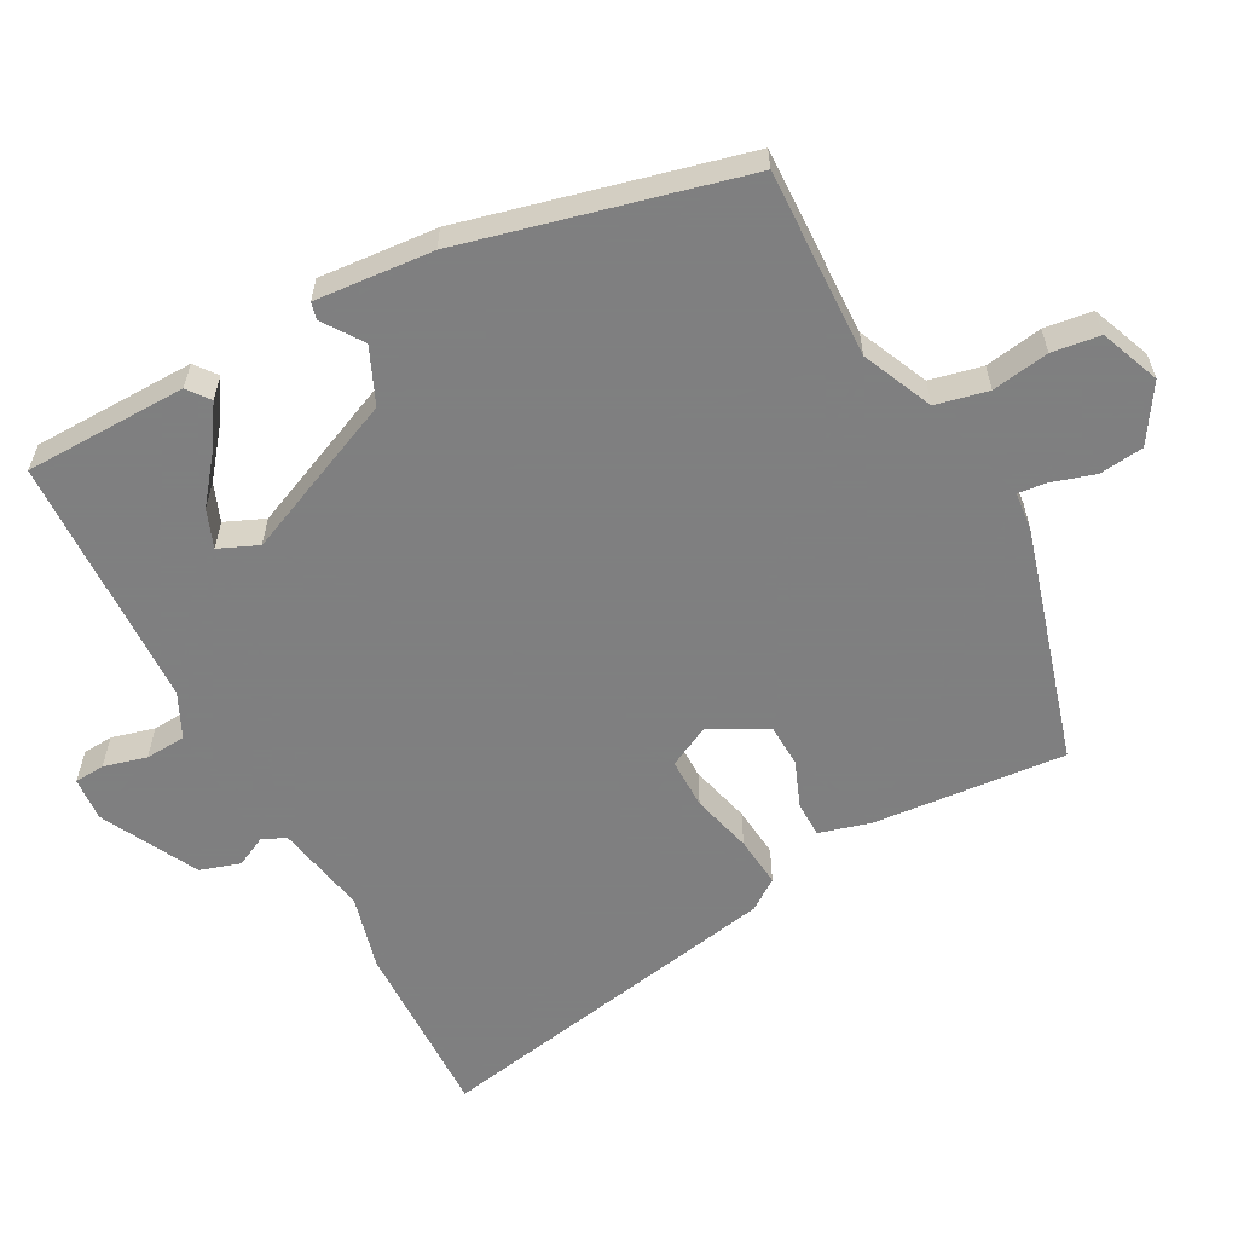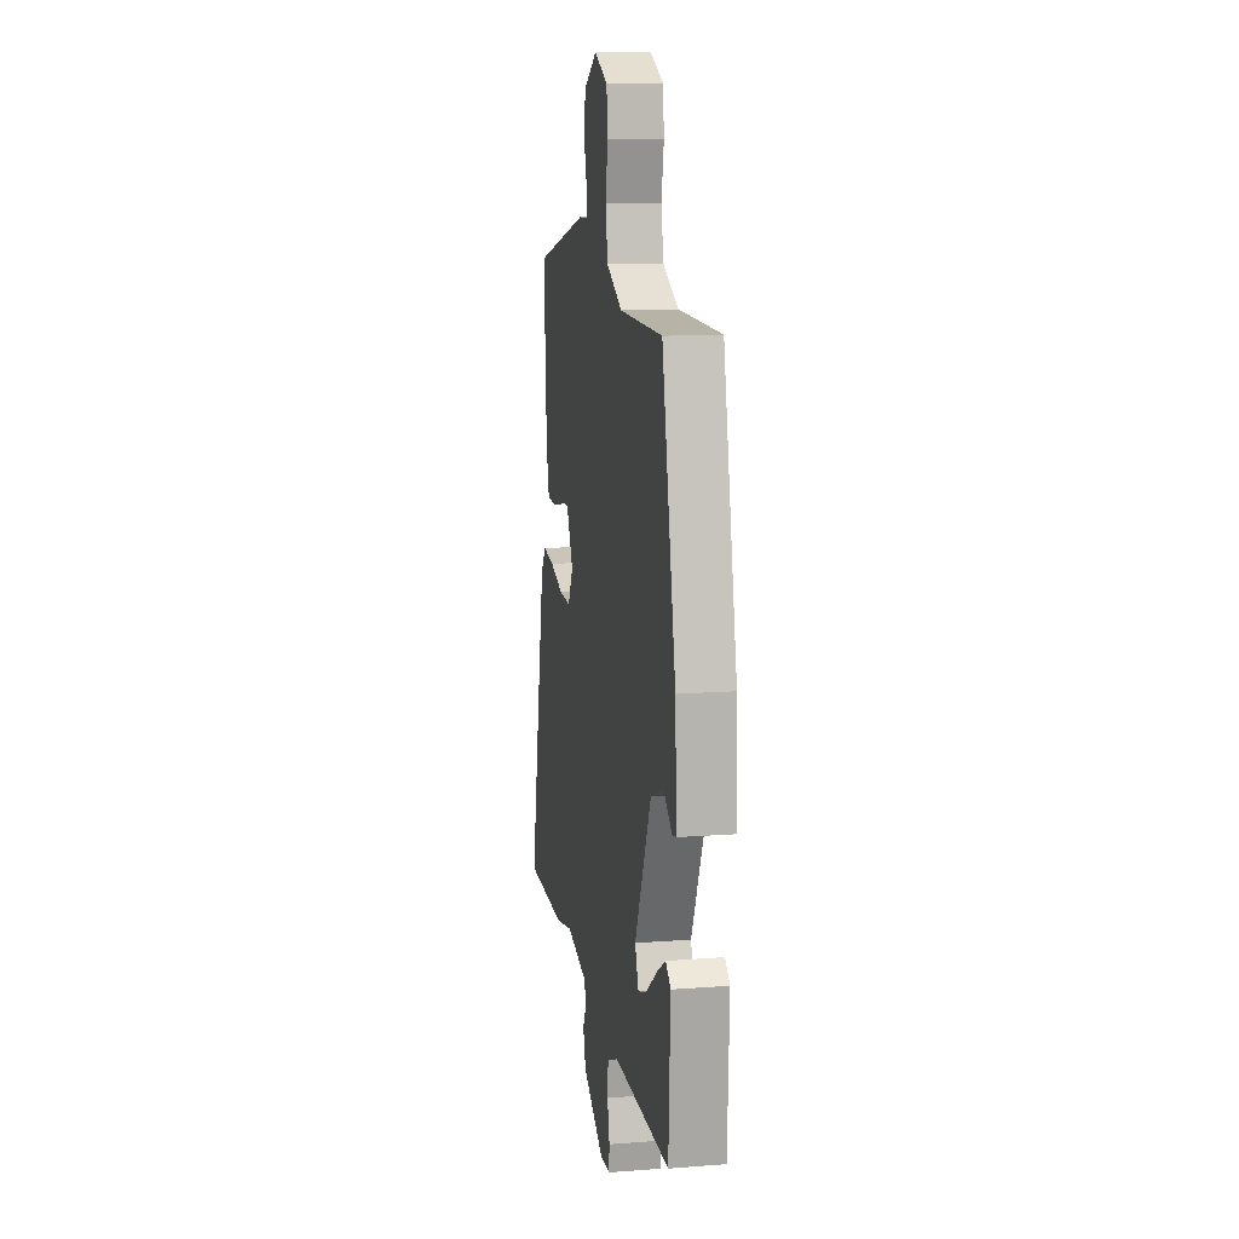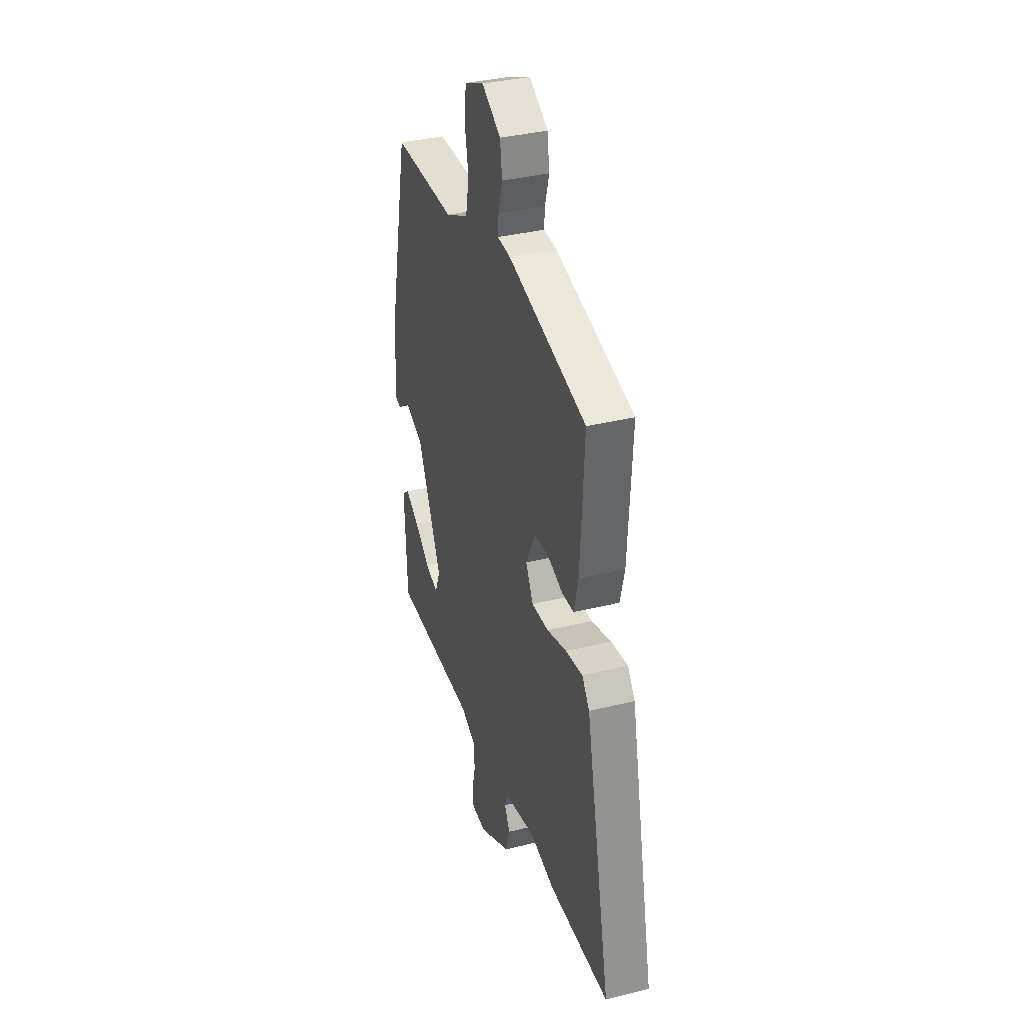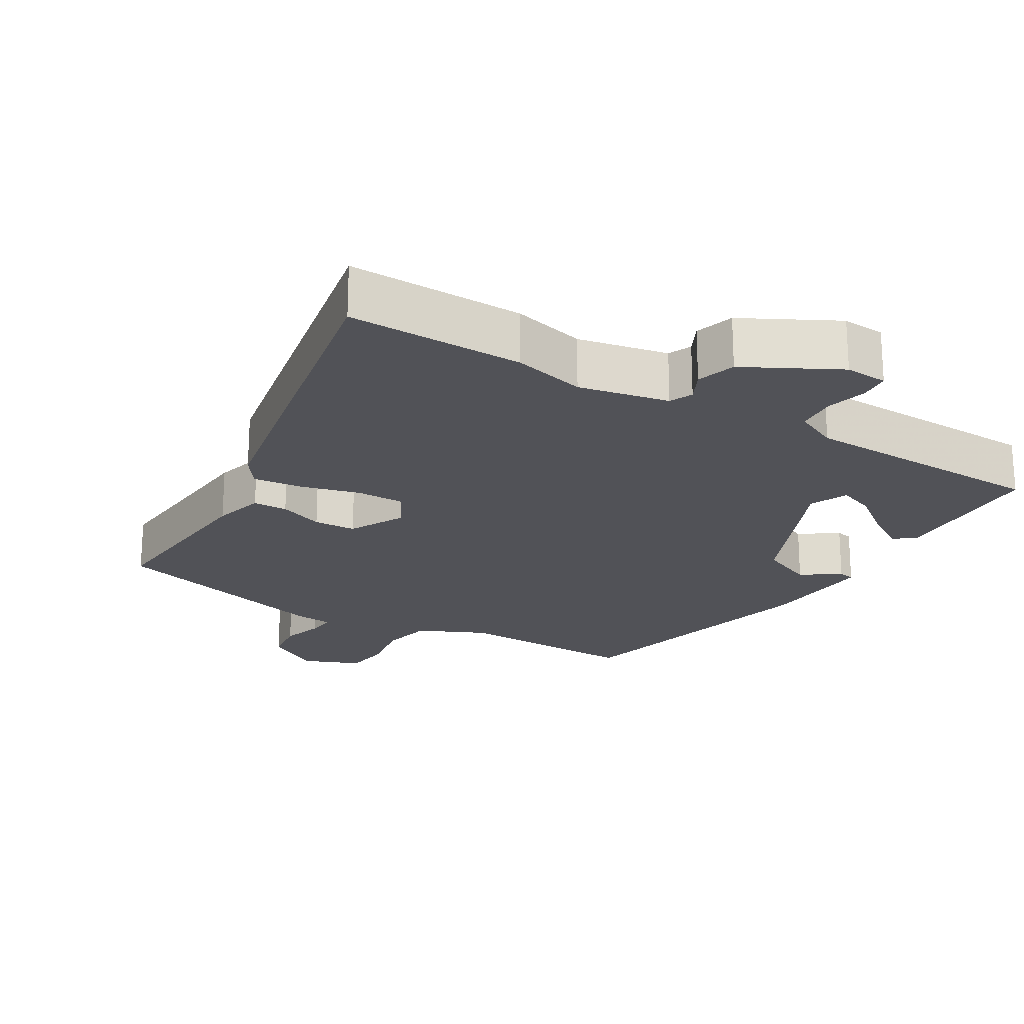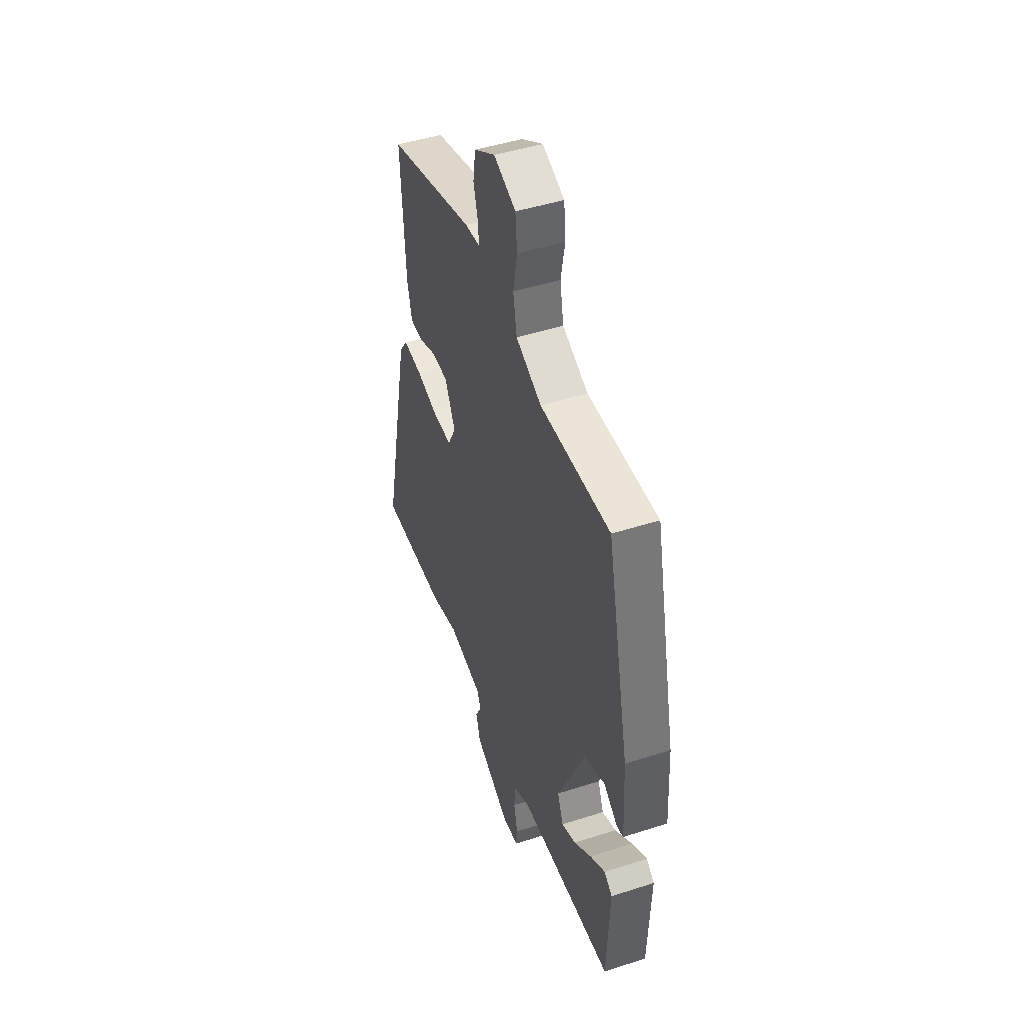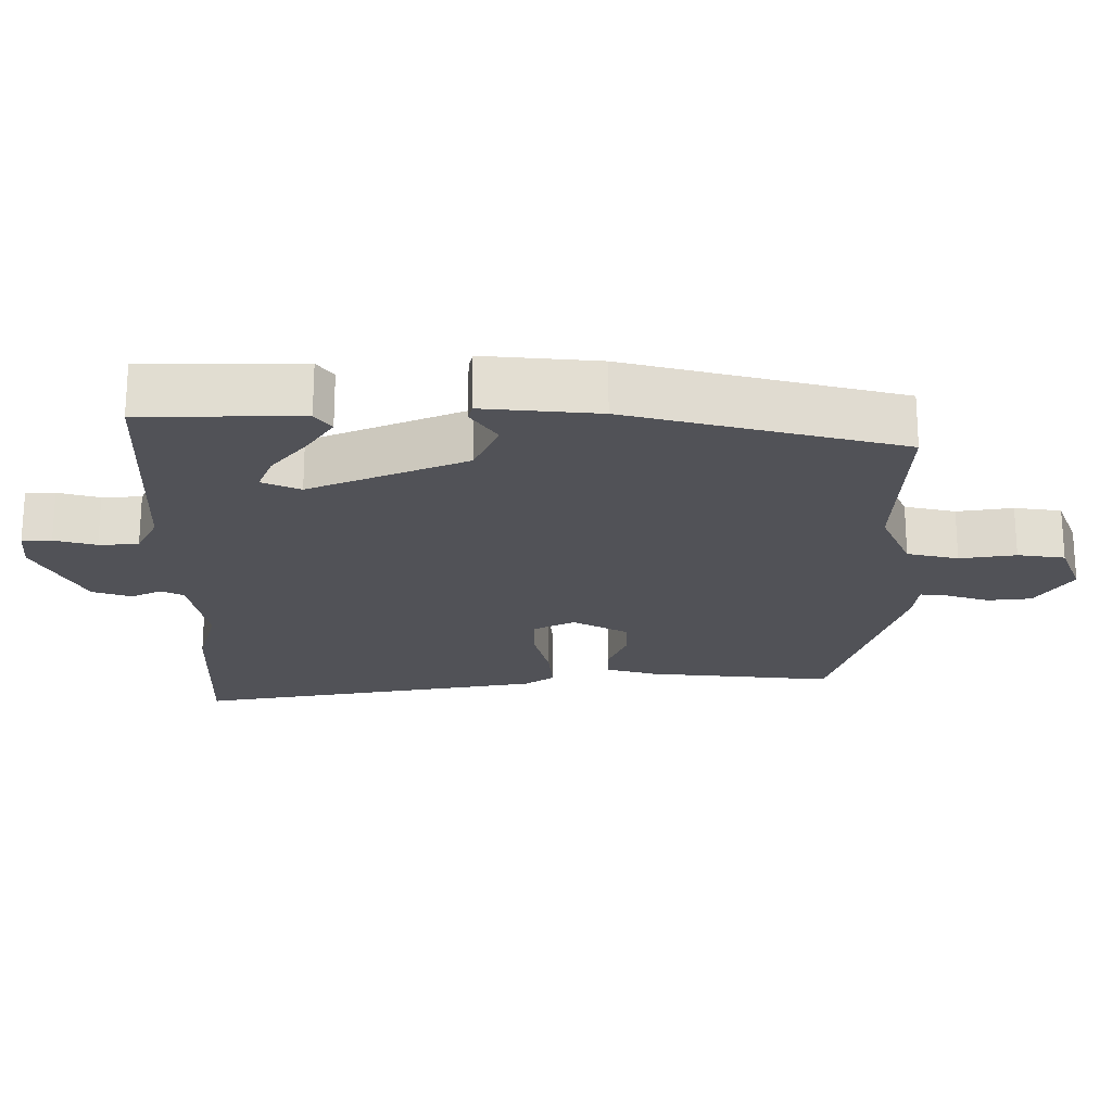
<metadata>
{"format":"obj","ext":"obj","renderer":"f3d","projection":"perspective","resolution":1024,"background":"white","views":[{"elev":-59.9,"azim":-63.3,"up":"+Y"},{"elev":13.0,"azim":-100.0,"up":"+Z"},{"elev":35.5,"azim":71.8,"up":"+Z"},{"elev":-21.5,"azim":148.0,"up":"+Y"},{"elev":46.1,"azim":-110.2,"up":"+Z"},{"elev":-21.5,"azim":-92.1,"up":"+Y"}]}
</metadata>
<code>
v 0.508 0.07 0.458
v 0.492 0.07 0.192
v 0.474 0.07 0.119
v 0.425 0.07 0.117
v 0.361 0.07 0.14
v 0.301 0.07 0.136
v 0.262 0.07 0.057
v 0.293 0.07 0
v 0.363 0.07 0.002
v 0.446 0.07 0.026
v 0.516 0.07 0.035
v 0.547 0.07 -0.007
v 0.652 0.07 -0.5
v 0.401 0.07 -0.5
v 0.297 0.07 -0.476
v 0.169 0.07 -0.504
v 0.155 0.07 -0.537
v 0.177 0.07 -0.579
v 0.161 0.07 -0.635
v 0.03 0.07 -0.707
v -0.031 0.07 -0.704
v -0.035 0.07 -0.662
v -0.021 0.07 -0.602
v -0.026 0.07 -0.546
v -0.088 0.07 -0.518
v -0.441 0.07 -0.515
v -0.451 0.07 -0.289
v -0.421 0.07 -0.265
v -0.364 0.07 -0.3
v -0.299 0.07 -0.349
v -0.246 0.07 -0.368
v -0.224 0.07 -0.313
v -0.325 0.07 -0.095
v -0.403 0.07 -0.063
v -0.456 0.07 -0.102
v -0.48 0.07 -0.097
v -0.471 0.07 0.067
v -0.386 0.07 0.456
v -0.124 0.07 0.455
v -0.028 0.07 0.501
v -0.014 0.07 0.574
v -0.029 0.07 0.653
v -0.022 0.07 0.72
v 0.06 0.07 0.755
v 0.139 0.07 0.708
v 0.148 0.07 0.646
v 0.131 0.07 0.586
v 0.128 0.07 0.546
v 0.183 0.07 0.542
v 0.508 0 0.458
v 0.492 0 0.192
v 0.474 0 0.119
v 0.425 0 0.117
v 0.361 0 0.14
v 0.301 0 0.136
v 0.262 0 0.057
v 0.293 0 0
v 0.363 0 0.002
v 0.446 0 0.026
v 0.516 0 0.035
v 0.547 0 -0.007
v 0.652 0 -0.5
v 0.401 0 -0.5
v 0.297 0 -0.476
v 0.169 0 -0.504
v 0.155 0 -0.537
v 0.177 0 -0.579
v 0.161 0 -0.635
v 0.03 0 -0.707
v -0.031 0 -0.704
v -0.035 0 -0.662
v -0.021 0 -0.602
v -0.026 0 -0.546
v -0.088 0 -0.518
v -0.441 0 -0.515
v -0.451 0 -0.289
v -0.421 0 -0.265
v -0.364 0 -0.3
v -0.299 0 -0.349
v -0.246 0 -0.368
v -0.224 0 -0.313
v -0.325 0 -0.095
v -0.403 0 -0.063
v -0.456 0 -0.102
v -0.48 0 -0.097
v -0.471 0 0.067
v -0.386 0 0.456
v -0.124 0 0.455
v -0.028 0 0.501
v -0.014 0 0.574
v -0.029 0 0.653
v -0.022 0 0.72
v 0.06 0 0.755
v 0.139 0 0.708
v 0.148 0 0.646
v 0.131 0 0.586
v 0.128 0 0.546
v 0.183 0 0.542
f 48 49 1 2
f 44 45 46 47
f 44 47 48
f 41 42 43 44
f 40 41 44 48
f 39 40 48 2
f 34 35 36 37
f 33 34 37 38
f 32 33 38 39
f 27 28 29 30
f 25 26 27 30
f 24 25 30 31
f 20 21 22 23
f 20 23 24
f 17 18 19 20
f 16 17 20 24
f 15 16 24 31
f 13 14 15
f 9 10 11 12
f 8 9 12 13
f 2 3 4 5
f 2 5 6
f 39 2 6
f 32 39 6 7
f 31 32 7 8
f 8 13 15 31
f 51 50 98 97
f 96 95 94 93
f 97 96 93
f 93 92 91 90
f 97 93 90 89
f 51 97 89 88
f 86 85 84 83
f 87 86 83 82
f 88 87 82 81
f 79 78 77 76
f 79 76 75 74
f 80 79 74 73
f 72 71 70 69
f 73 72 69
f 69 68 67 66
f 73 69 66 65
f 80 73 65 64
f 64 63 62
f 61 60 59 58
f 62 61 58 57
f 54 53 52 51
f 55 54 51
f 55 51 88
f 56 55 88 81
f 57 56 81 80
f 80 64 62 57
f 1 50 51 2
f 2 51 52 3
f 3 52 53 4
f 4 53 54 5
f 5 54 55 6
f 6 55 56 7
f 7 56 57 8
f 8 57 58 9
f 9 58 59 10
f 10 59 60 11
f 11 60 61 12
f 12 61 62 13
f 13 62 63 14
f 14 63 64 15
f 15 64 65 16
f 16 65 66 17
f 17 66 67 18
f 18 67 68 19
f 19 68 69 20
f 20 69 70 21
f 21 70 71 22
f 22 71 72 23
f 23 72 73 24
f 24 73 74 25
f 25 74 75 26
f 26 75 76 27
f 27 76 77 28
f 28 77 78 29
f 29 78 79 30
f 30 79 80 31
f 31 80 81 32
f 32 81 82 33
f 33 82 83 34
f 34 83 84 35
f 35 84 85 36
f 36 85 86 37
f 37 86 87 38
f 38 87 88 39
f 39 88 89 40
f 40 89 90 41
f 41 90 91 42
f 42 91 92 43
f 43 92 93 44
f 44 93 94 45
f 45 94 95 46
f 46 95 96 47
f 47 96 97 48
f 48 97 98 49
f 49 98 50 1

</code>
